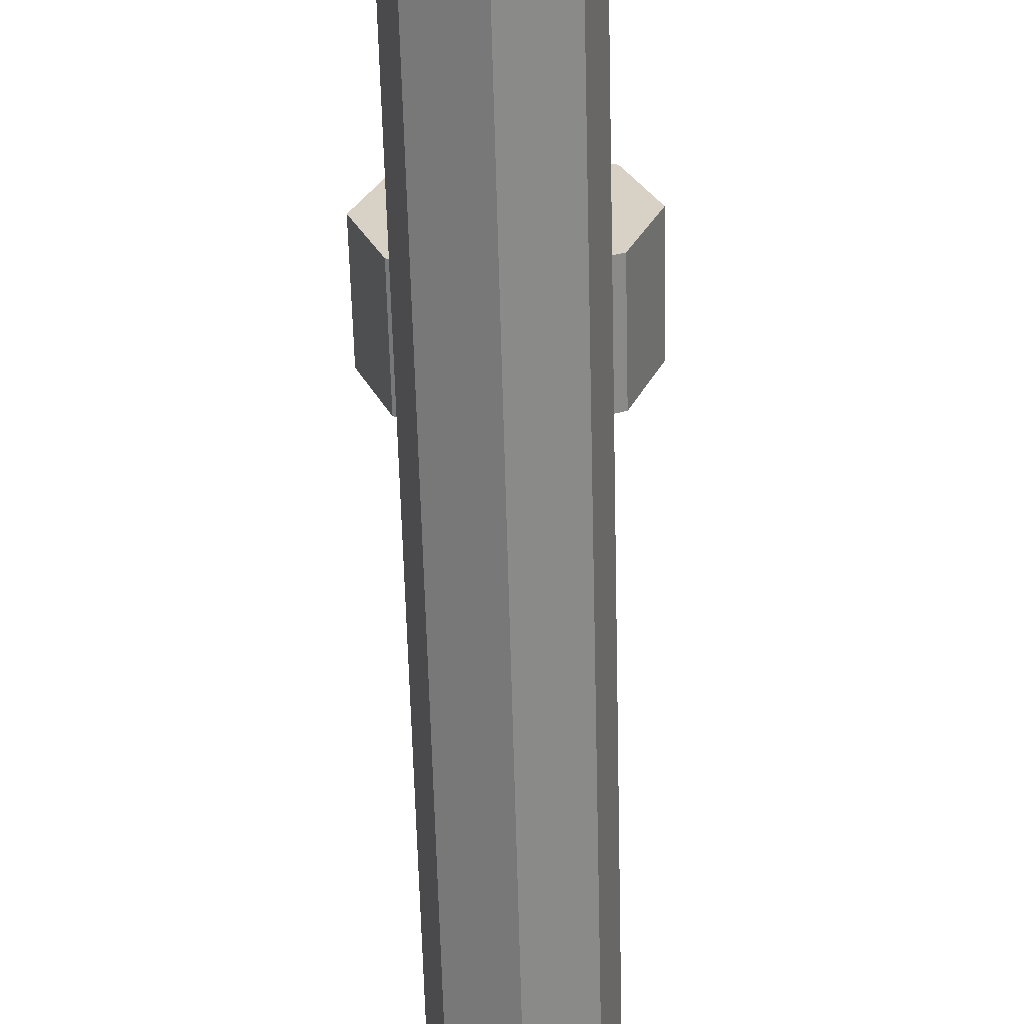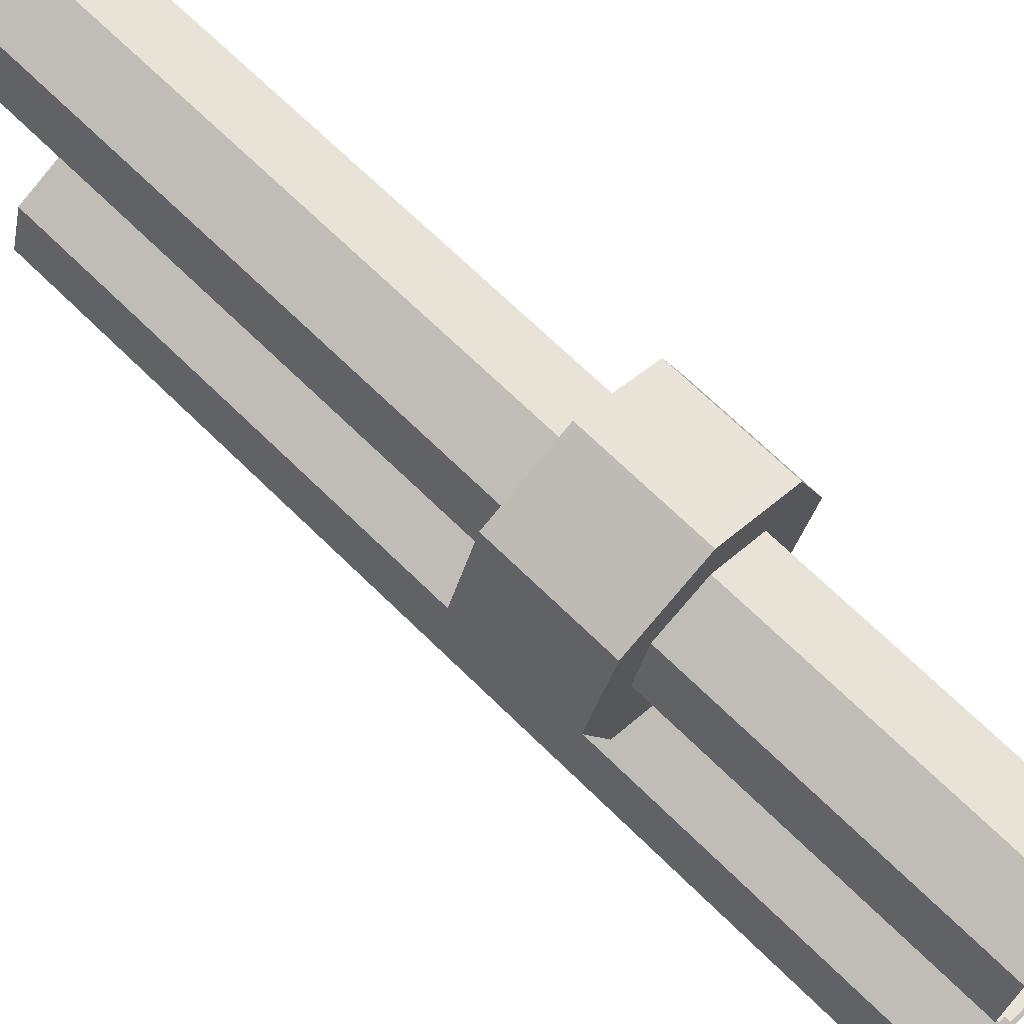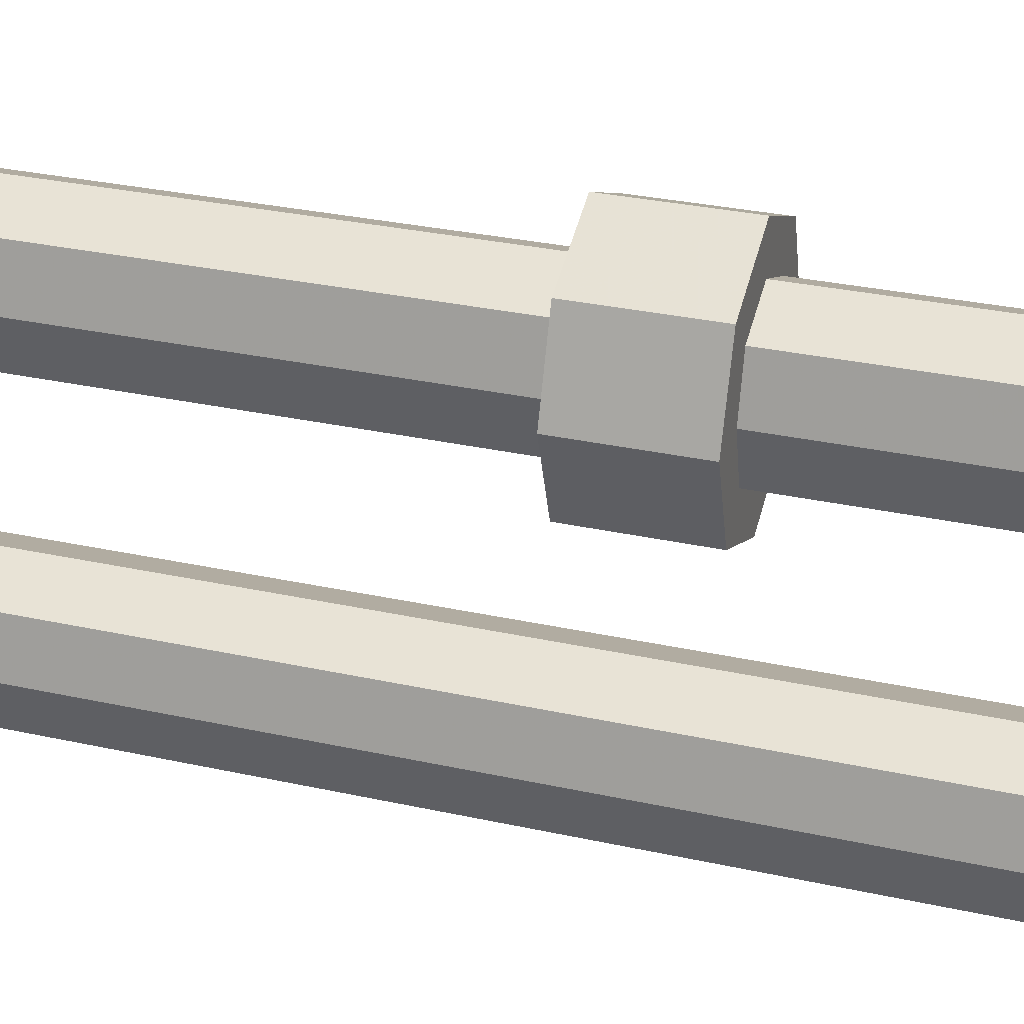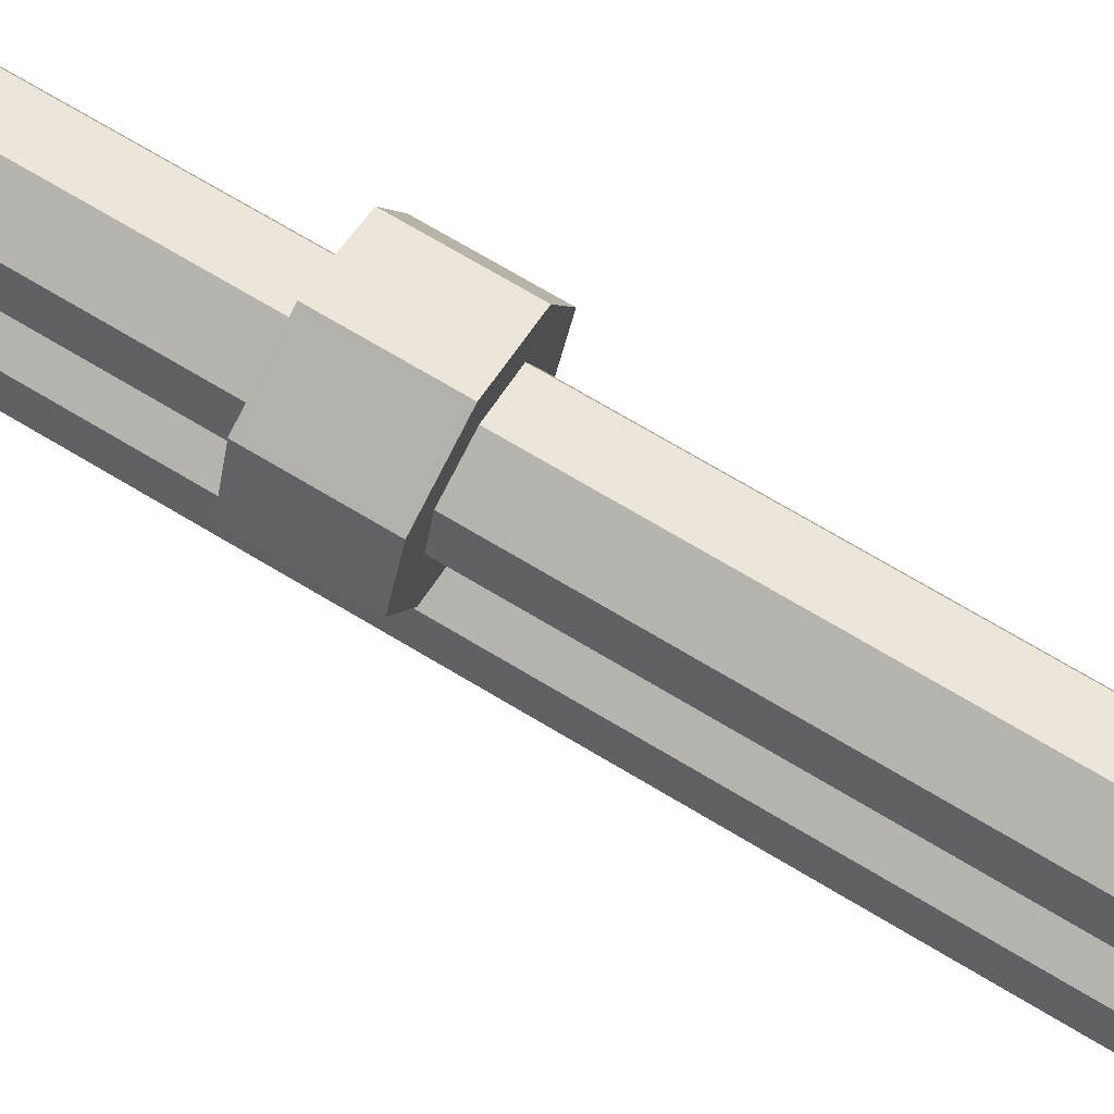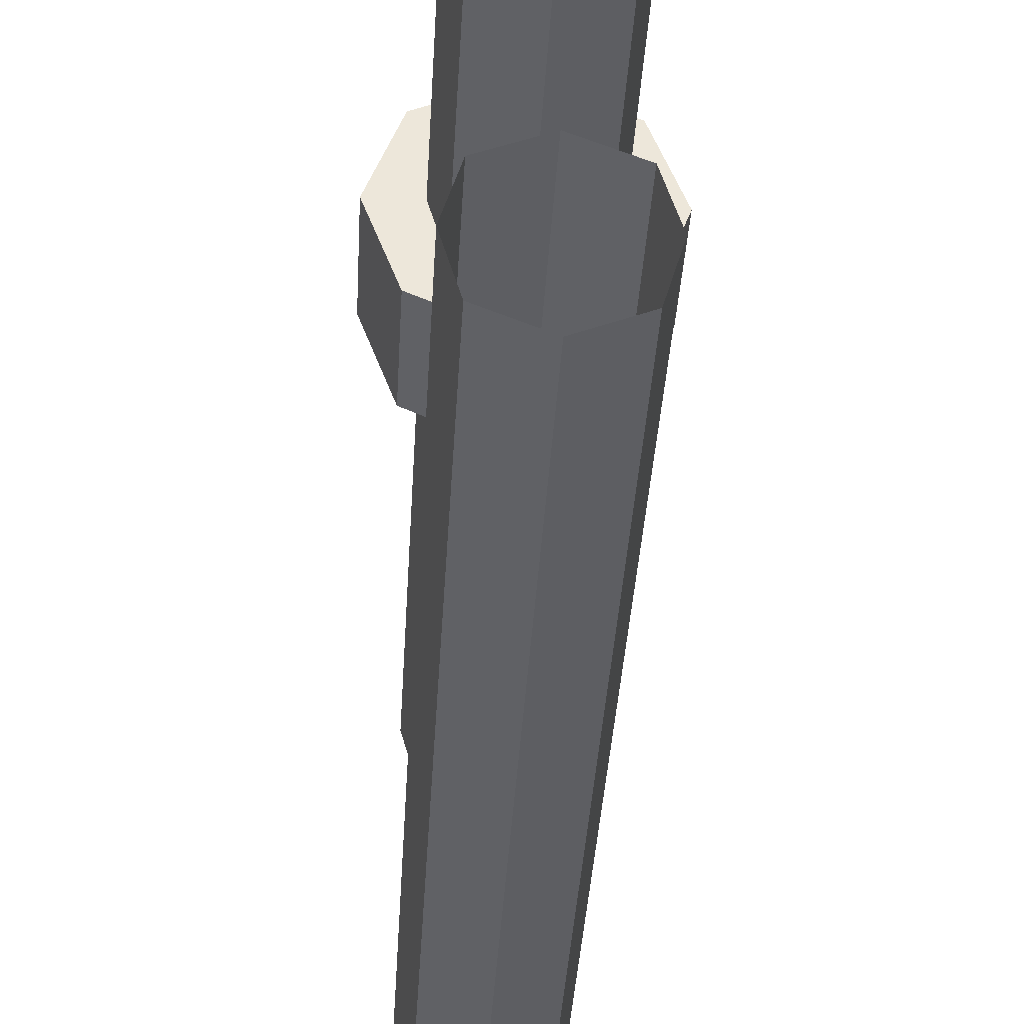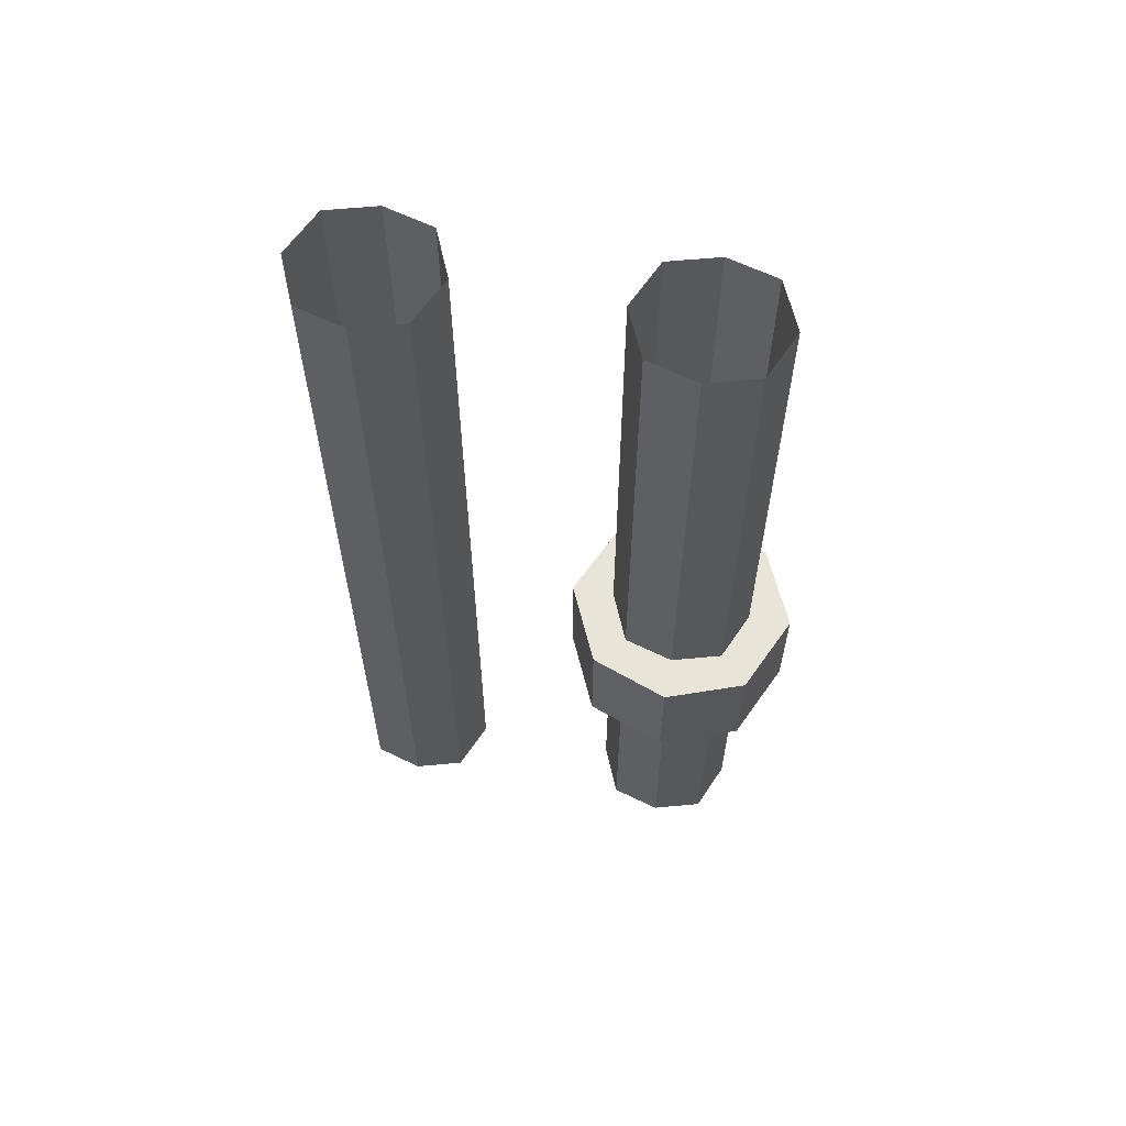
<metadata>
{"format":"obj","ext":"obj","renderer":"f3d","projection":"perspective","resolution":1024,"background":"white","views":[{"elev":-62.4,"azim":-178.5,"up":"+Y"},{"elev":68.9,"azim":134.5,"up":"+Y"},{"elev":30.7,"azim":107.6,"up":"+Y"},{"elev":75.6,"azim":-59.6,"up":"+Y"},{"elev":-37.4,"azim":176.8,"up":"+Y"},{"elev":61.3,"azim":100.6,"up":"+Z"}]}
</metadata>
<code>
v -0.1094 -0.7734 -0.1797
v -0.1094 -0.7734 -0.05469
v -0.02344 -0.8125 -0.05469
v -0.02344 -0.8125 -0.1797
v -0.05469 -0.8438 -0.1797
v -0.1094 -0.8203 -0.1797
v -0.1953 -0.8125 -0.1797
v -0.1953 -0.8125 -0.05469
v -0.1641 -0.8438 -0.05469
v -0.1094 -0.8203 -0.05469
v -0.05469 -0.8438 -0.05469
v 0.007812 -0.8984 -0.05469
v 0.007812 -0.8984 -0.1797
v -0.03906 -0.8984 -0.1797
v -0.05469 -0.8438 -0.5
v -0.1094 -0.8203 -0.5
v -0.1641 -0.8438 -0.5
v -0.1641 -0.8438 -0.1797
v -0.2266 -0.8984 -0.1797
v -0.2266 -0.8984 -0.05469
v -0.1797 -0.8984 -0.05469
v -0.1641 -0.8438 0.5
v -0.1094 -0.8203 0.5
v -0.05469 -0.8438 0.5
v -0.03906 -0.8984 0.5
v -0.03906 -0.8984 -0.05469
v -0.02344 -0.9844 -0.05469
v -0.02344 -0.9844 -0.1797
v -0.05469 -0.9531 -0.1797
v -0.03906 -0.8984 -0.5
v -0.1094 -1.023 -0.05469
v -0.1094 -1.023 -0.1797
v -0.1094 -0.9766 -0.1797
v -0.05469 -0.9531 -0.5
v -0.1953 -0.9844 -0.05469
v -0.1953 -0.9844 -0.1797
v -0.1641 -0.9531 -0.1797
v -0.1094 -0.9766 -0.5
v -0.1797 -0.8984 -0.1797
v -0.1641 -0.9531 -0.5
v -0.1797 -0.8984 -0.5
v -0.05469 -0.9531 0.5
v -0.05469 -0.9531 -0.05469
v -0.1094 -0.9766 -0.05469
v -0.1641 -0.9531 -0.05469
v -0.1797 -0.8984 0.5
v -0.1094 -0.9766 0.5
v -0.1641 -0.9531 0.5
v -0.1094 -1.141 -0.5
v -0.1094 -1.141 0.5
v -0.05469 -1.164 0.5
v -0.05469 -1.164 -0.5
v -0.03906 -1.219 0.5
v -0.03906 -1.219 -0.5
v -0.05469 -1.273 0.5
v -0.05469 -1.273 -0.5
v -0.1094 -1.297 0.5
v -0.1094 -1.297 -0.5
v -0.1641 -1.273 0.5
v -0.1641 -1.273 -0.5
v -0.1797 -1.219 0.5
v -0.1797 -1.219 -0.5
v -0.1641 -1.164 0.5
v -0.1641 -1.164 -0.5
f 1 2 3
f 1 3 4
f 1 7 2
f 2 7 8
f 5 15 16
f 5 16 6
f 6 16 17
f 6 17 18
f 9 22 23
f 9 23 10
f 10 23 24
f 10 24 11
f 49 50 51
f 49 51 52
f 64 63 50
f 64 50 49
f 1 4 5
f 1 5 6
f 1 6 7
f 2 8 9
f 2 9 10
f 2 10 3
f 3 10 11
f 3 11 12
f 4 13 14
f 4 14 5
f 6 18 7
f 7 18 19
f 8 20 21
f 8 21 9
f 11 26 12
f 12 26 27
f 13 28 29
f 13 29 14
f 28 32 33
f 28 33 29
f 32 36 37
f 32 37 33
f 36 19 39
f 36 39 37
f 19 18 39
f 26 43 27
f 27 43 31
f 31 43 44
f 31 44 35
f 35 44 45
f 35 45 20
f 20 45 21
f 3 12 4
f 4 12 13
f 5 14 15
f 7 19 8
f 8 19 20
f 9 21 22
f 11 24 25
f 11 25 26
f 14 30 15
f 41 39 18
f 41 18 17
f 21 46 22
f 52 51 53
f 52 53 54
f 62 61 63
f 62 63 64
f 12 27 13
f 13 27 28
f 14 29 30
f 29 34 30
f 36 35 20
f 36 20 19
f 37 39 40
f 40 39 41
f 26 25 42
f 26 42 43
f 21 45 46
f 45 48 46
f 54 53 55
f 54 55 56
f 60 59 61
f 60 61 62
f 28 27 31
f 28 31 32
f 29 33 34
f 32 31 35
f 32 35 36
f 33 37 38
f 33 38 34
f 37 40 38
f 43 42 47
f 43 47 44
f 44 47 48
f 44 48 45
f 56 55 57
f 56 57 58
f 58 57 59
f 58 59 60

</code>
